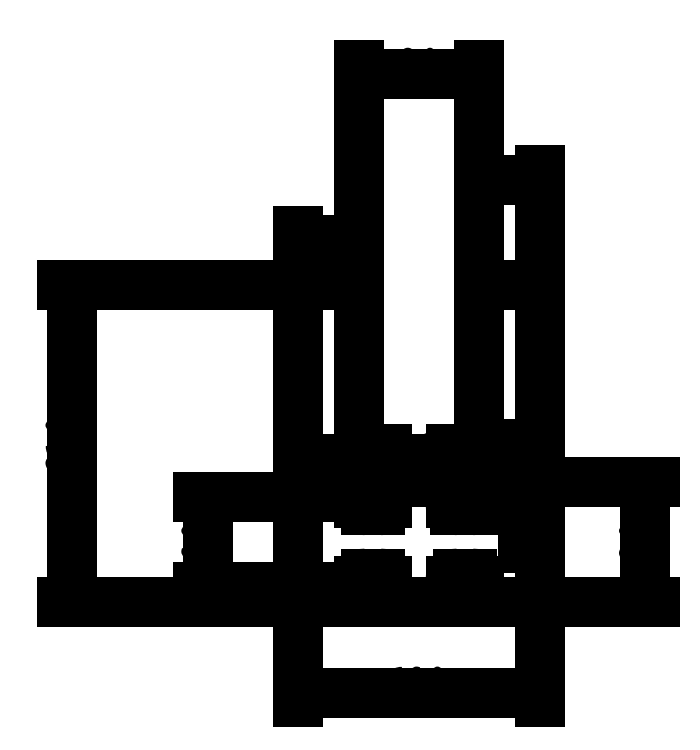
<metadata>
{"format":"dxf","ext":"dxf","renderer":"ezdxf+matplotlib","layout":"modelspace","background":"white","min_lineweight":24,"dpi":150}
</metadata>
<code>
0
SECTION
2
ENTITIES
0
DIMENSION
8
Bemaßung
2
*D1
10
16
20
-6
30
0
11
8
21
-5.062
31
0
70
   32
71
    5
3
Standard
53
0
210
0
220
0
230
1
13
0
23
0
33
0
14
16
24
0
34
0
0
DIMENSION
8
Bemaßung
2
*D2
10
12
20
35
30
0
11
8
21
35.94
31
0
70
   32
71
    5
3
Standard
53
0
210
0
220
0
230
1
13
4
23
21
33
0
14
12
24
21
34
0
0
DIMENSION
8
Bemaßung
2
*D3
10
12
20
28
30
0
11
14
21
28.94
31
0
70
   32
71
    5
3
Standard
53
0
210
0
220
0
230
1
13
16
23
21
33
0
14
12
24
21
34
0
0
DIMENSION
8
Bemaßung
2
*D4
10
1.837e-16
20
24
30
0
11
2
21
24.94
31
0
70
   32
71
    5
3
Standard
53
0
210
0
220
0
230
1
13
4
23
21
33
0
14
0
24
21
34
0
0
DIMENSION
8
Bemaßung
2
*D5
10
23
20
8
30
0
11
22.06
21
4
31
0
70
   32
71
    5
3
Standard
53
0
210
0
220
0
230
1
13
12
23
0
33
0
14
12
24
8
34
0
50
90
0
ARC
8
0
10
1
20
20
40
1
50
90
51
180
0
LINE
8
0
10
4
20
8
11
4
21
20
0
LINE
8
0
10
3
20
21
11
1
21
21
0
ARC
8
0
10
3
20
20
40
1
50
0
51
90
0
LINE
8
0
10
0
20
20
11
0
21
1
0
ARC
8
0
10
1
20
1
40
1
50
180
51
270
0
ARC
8
0
10
15
20
1
40
1
50
270
51
0
0
LINE
8
0
10
16
20
1
11
16
21
20
0
ARC
8
0
10
15
20
20
40
1
50
0
51
90
0
LINE
8
0
10
12
20
20
11
12
21
8
0
LINE
8
0
10
15
20
21
11
13
21
21
0
ARC
8
0
10
13
20
20
40
1
50
90
51
180
0
LINE
8
0
10
4.5
20
7
11
4.5
21
7
0
LINE
8
0
10
12
20
0
11
15
21
0
0
LINE
8
0
10
1
20
0
11
4
21
0
0
DIMENSION
8
Bemaßung
2
*D6
10
-6
20
1
30
0
11
-6.938
21
4
31
0
70
   32
71
    5
3
Standard
53
0
210
0
220
0
230
1
13
4
23
7
33
0
14
4
24
1
34
0
50
90
0
DIMENSION
8
Bemaßung
2
*D7
10
-15
20
20
30
0
11
-15.94
21
10.5
31
0
70
   32
71
    5
3
Standard
53
0
210
0
220
0
230
1
13
0
23
0
33
0
14
0
24
21
34
0
50
90
0
LINE
8
0
10
4
20
8
11
4
21
6.6
0
ARC
8
0
10
4.5
20
6.6
40
0.5
50
180
51
270
0
LINE
8
0
10
5.9
20
8
11
5.9
21
6.6
0
LINE
8
0
10
5.4
20
6.1
11
4.5
21
6.1
0
ARC
8
0
10
5.4
20
6.6
40
0.5
50
270
51
0
0
LINE
8
0
10
10.6
20
7
11
10.6
21
7
0
LINE
8
0
10
10.1
20
8
11
10.1
21
6.6
0
ARC
8
0
10
10.6
20
6.6
40
0.5
50
180
51
270
0
LINE
8
0
10
12
20
8
11
12
21
6.6
0
LINE
8
0
10
11.5
20
6.1
11
10.6
21
6.1
0
ARC
8
0
10
11.5
20
6.6
40
0.5
50
270
51
0
0
LINE
8
0
10
11.5
20
1
11
11.5
21
1
0
LINE
8
0
10
12
20
1.776e-15
11
12
21
1.4
0
ARC
8
0
10
11.5
20
1.4
40
0.5
50
360
51
90
0
LINE
8
0
10
10.1
20
2.009e-15
11
10.1
21
1.4
0
LINE
8
0
10
10.6
20
1.9
11
11.5
21
1.9
0
ARC
8
0
10
10.6
20
1.4
40
0.5
50
90
51
180
0
LINE
8
0
10
5.4
20
1
11
5.4
21
1
0
LINE
8
0
10
5.9
20
1.915e-15
11
5.9
21
1.4
0
ARC
8
0
10
5.4
20
1.4
40
0.5
50
360
51
90
0
LINE
8
0
10
4
20
2.148e-15
11
4
21
1.4
0
LINE
8
0
10
4.5
20
1.9
11
5.4
21
1.9
0
ARC
8
0
10
4.5
20
1.4
40
0.5
50
90
51
180
0
LINE
8
0
10
5.9
20
-1.665e-16
11
10.1
21
-8.327e-17
0
LINE
8
0
10
5.9
20
8
11
10.1
21
8
0
DIMENSION
8
Bemaßung
2
*D8
10
10.1
20
9.5
30
0
11
8
21
10.44
31
0
70
   33
71
    5
72
    0
3
Standard
53
0
210
0
220
0
230
1
13
5.9
23
8
33
0
14
10.1
24
8
34
0
0
DIMENSION
8
Bemaßung
2
*D9
10
5.9
20
9.5
30
0
11
4.95
21
10.44
31
0
70
   33
71
    5
72
    0
3
Standard
53
0
210
0
220
0
230
1
13
4
23
8
33
0
14
5.9
24
8
34
0
0
DIMENSION
8
Bemaßung
2
*D10
10
12
20
9.5
30
0
11
11.05
21
10.44
31
0
70
   33
71
    5
72
    0
3
Standard
53
0
210
0
220
0
230
1
13
10.1
23
8
33
0
14
12
24
8
34
0
0
DIMENSION
8
Bemaßung
2
*D11
10
14.9
20
6.1
30
0
11
13.96
21
7.05
31
0
70
   33
71
    5
72
    0
3
Standard
53
0
210
0
220
0
230
1
13
10.1
23
8
33
0
14
10.1
24
6.1
34
0
0
ENDSEC
0
EOF

</code>
